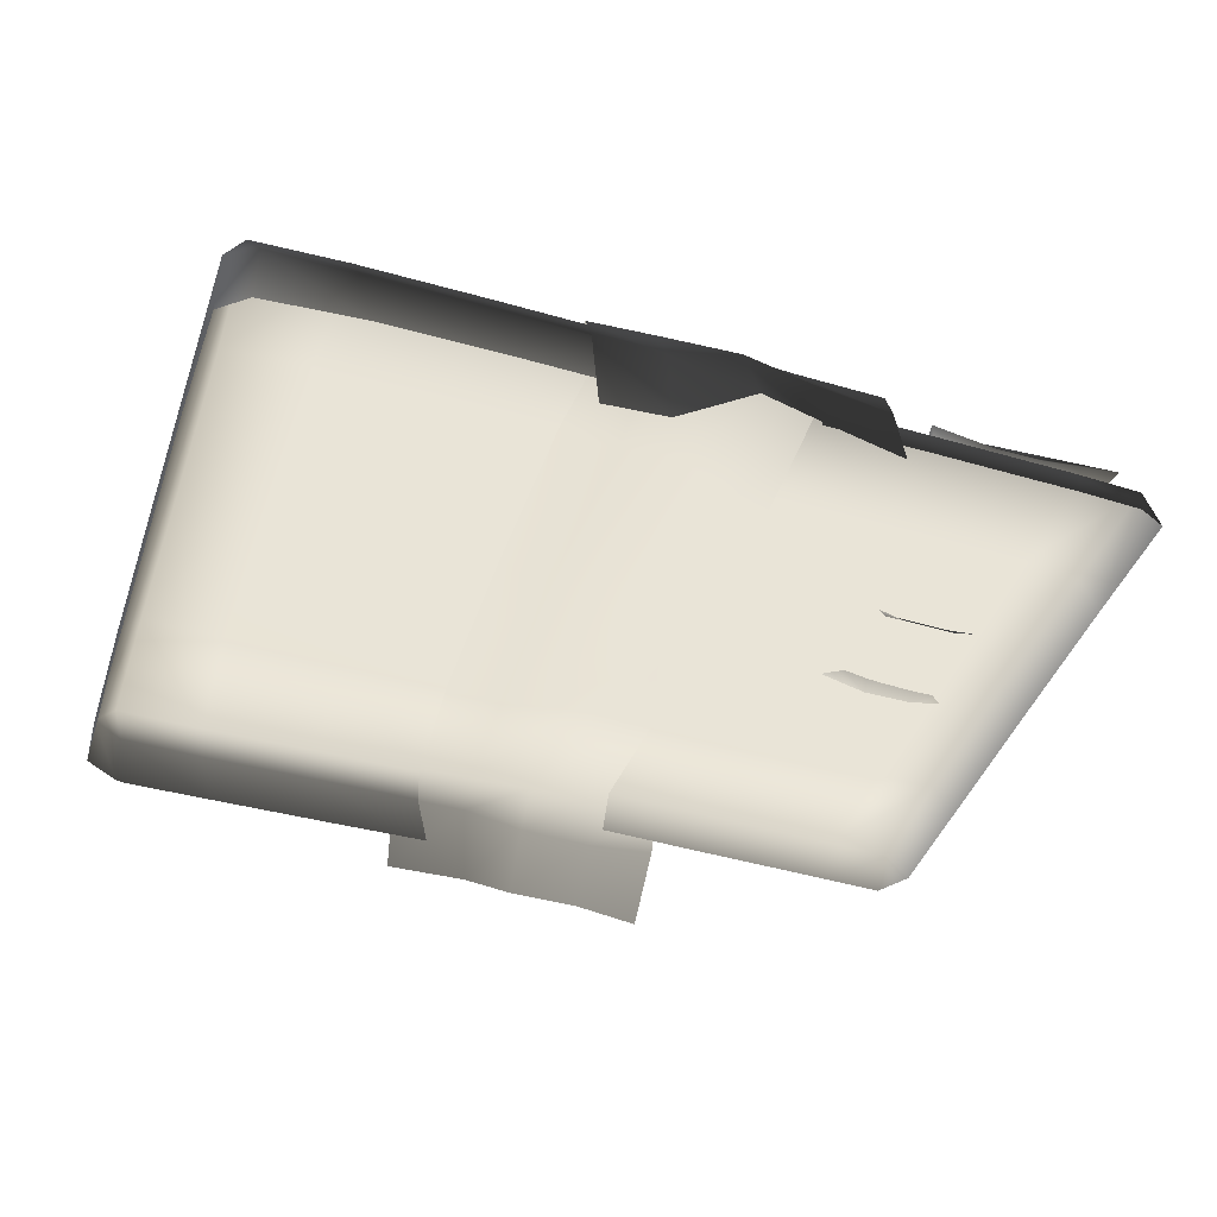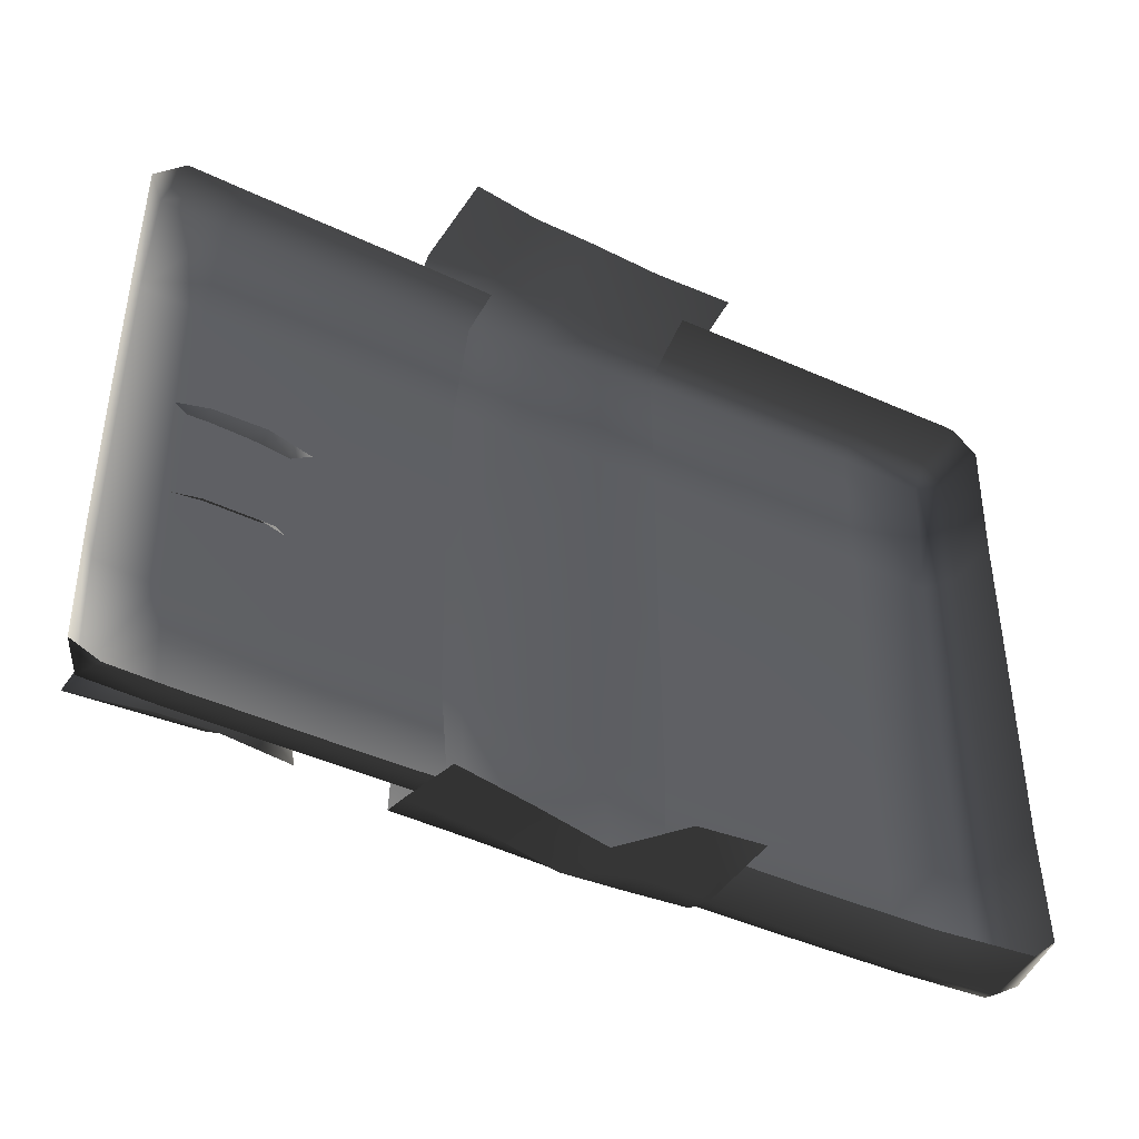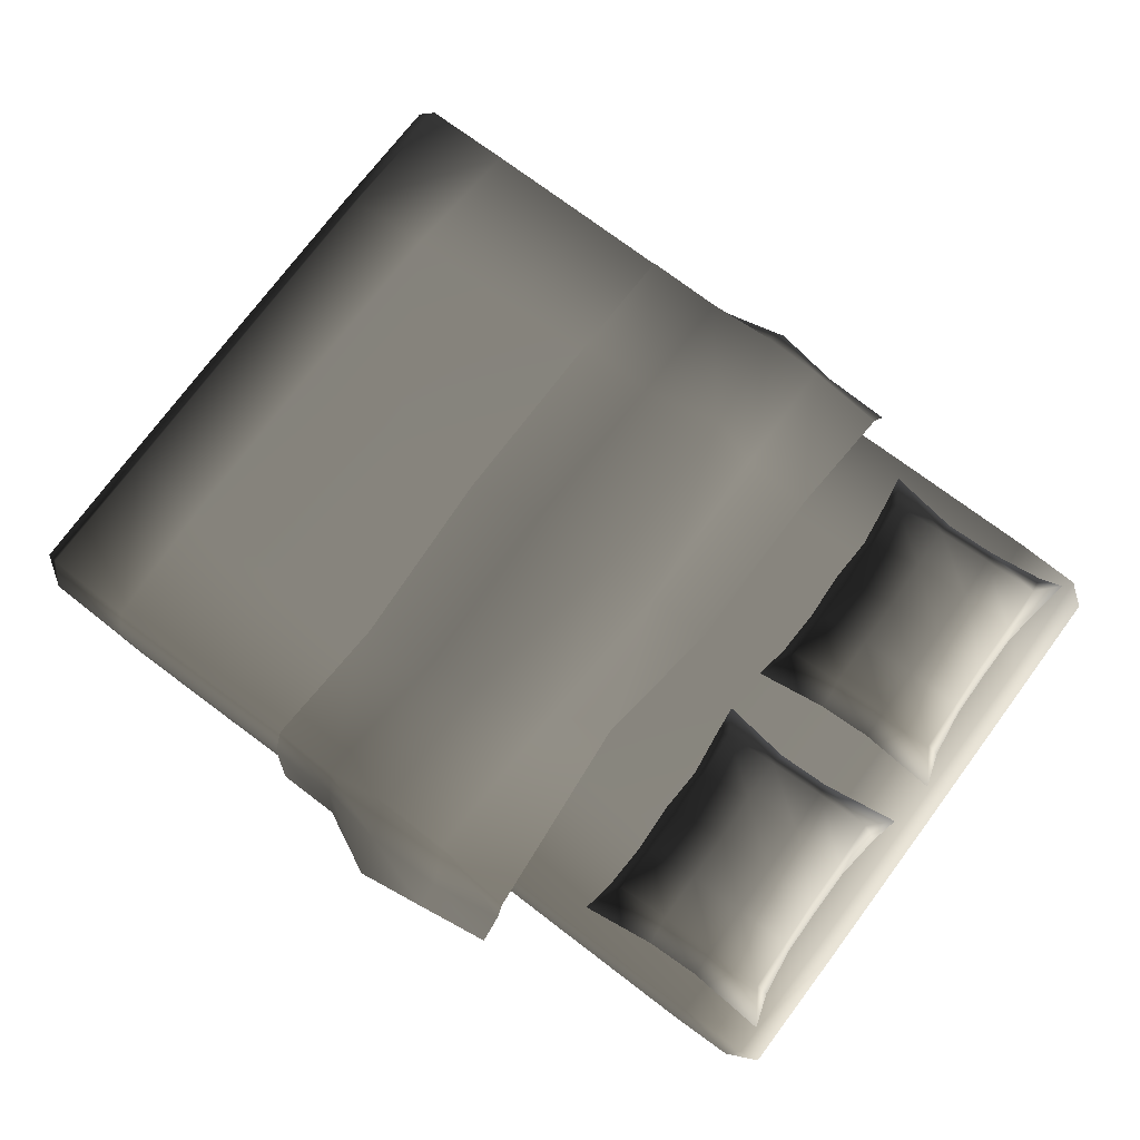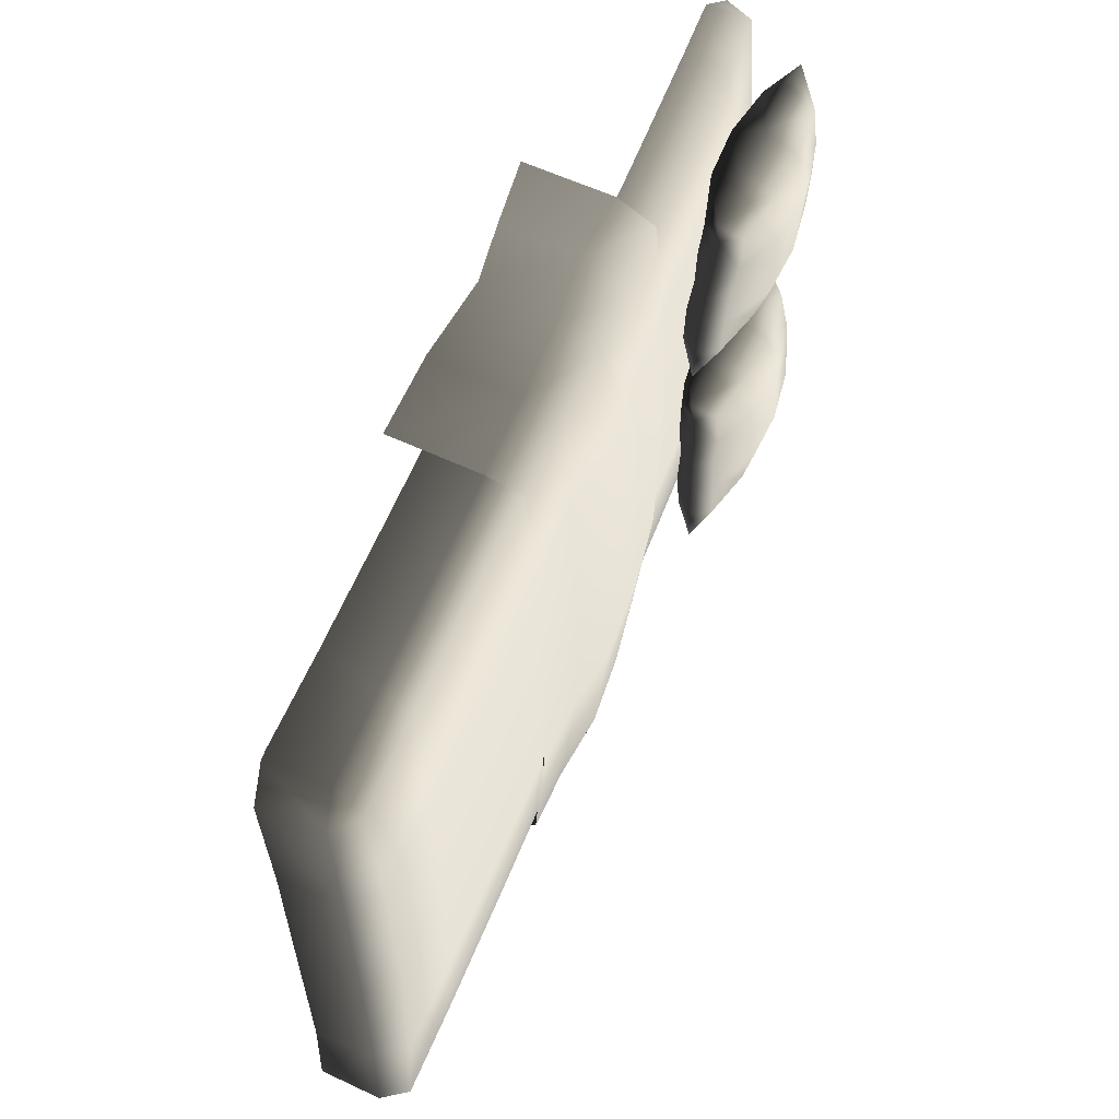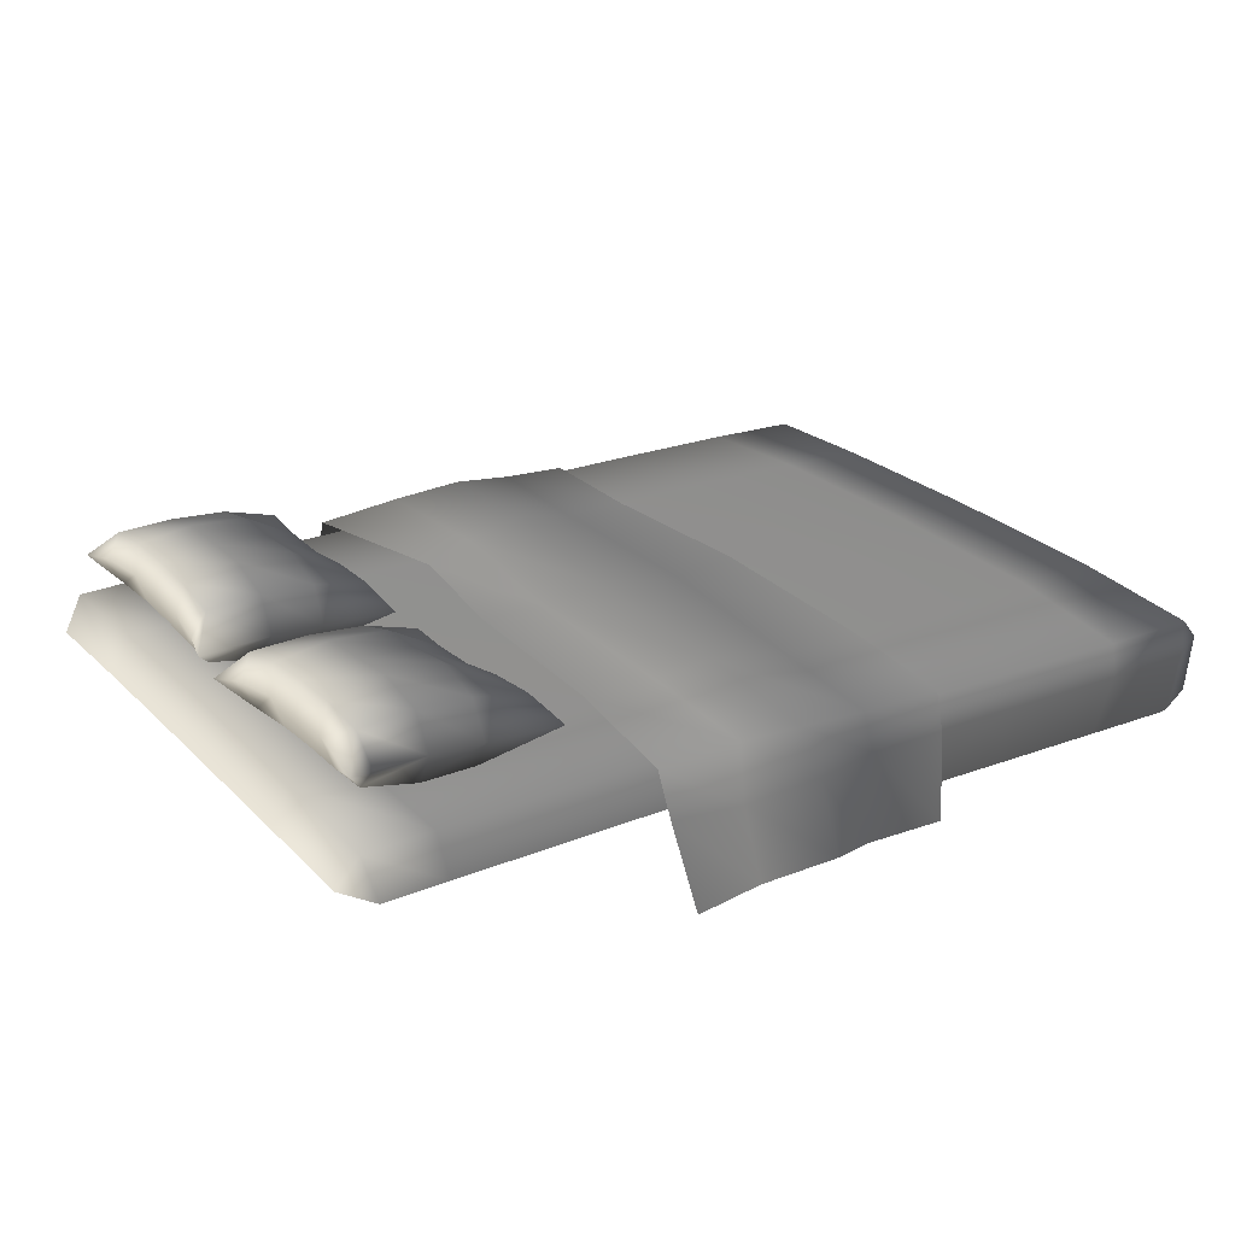
<metadata>
{"format":"obj","ext":"obj","renderer":"f3d","projection":"perspective","resolution":1024,"background":"white","views":[{"elev":-43.3,"azim":-18.8,"up":"+Z"},{"elev":-43.6,"azim":151.4,"up":"+Y"},{"elev":74.9,"azim":36.7,"up":"+Z"},{"elev":60.3,"azim":-68.3,"up":"+Y"},{"elev":24.5,"azim":147.3,"up":"+Z"}]}
</metadata>
<code>
v 1.169 -0.9266 0.568
v 1.077 -0.9703 0.5665
v 1.108 -0.9441 0.6736
v 0.8942 -0.9459 0.6791
v 0.8799 -0.9736 0.5697
v 1.172 -0.5256 0.5791
v 1.115 -0.5286 0.6962
v 0.9156 -0.5347 0.7032
v 0.422 -0.9429 0.685
v 0.4113 -0.9699 0.5767
v 0.06436 -0.9657 0.5791
v 0.07216 -0.9404 0.6875
v 0.4494 -0.5361 0.7074
v 0.09648 -0.5349 0.7086
v 0.4526 0.02067 0.7155
v 0.1011 0.02185 0.7166
v 0.4516 0.5705 0.7068
v 0.09877 0.5706 0.708
v 0.4211 0.9359 0.6844
v 0.06981 0.9339 0.6868
v 0.05989 0.97 0.5534
v 0.4087 0.9766 0.5533
v 0.8959 0.9375 0.6796
v 0.8791 0.9749 0.5464
v 1.108 0.9336 0.6718
v 1.079 0.9727 0.5414
v 1.17 0.9109 0.5753
v 1.115 0.5538 0.6956
v 0.9168 0.5645 0.7027
v 1.172 0.548 0.5787
v 1.115 0.01582 0.7038
v 1.173 0.01453 0.5818
v 0.916 0.018 0.7128
v -1.569 1.025 0.3858
v -1.542 1.029 0.3855
v -1.259 1.036 0.3943
v -1.578 1.05 0.577
v -1.307 1.054 0.5756
v -1.61 1.022 0.6695
v -1.322 1.024 0.6688
v -0.9188 1.05 0.5782
v -0.8797 1.033 0.3978
v -0.5378 1.024 0.3974
v -0.5719 1.045 0.5788
v -0.9296 1.021 0.6746
v -0.5797 1.018 0.6771
v -0.9564 0.597 0.7068
v -0.6034 0.5956 0.708
v -0.9601 -0.00917 0.717
v -0.6086 -0.01042 0.7181
v -0.9595 -0.6077 0.7074
v -0.6068 -0.6079 0.7086
v -0.9335 -1.017 0.6861
v -0.5814 -1.015 0.6877
v -0.9234 -1.064 0.5878
v -0.5729 -1.061 0.5886
v -0.8876 -1.061 0.4181
v -0.5429 -1.059 0.4186
v -1.316 -1.066 0.5859
v -1.269 -1.061 0.4139
v -1.586 -1.062 0.5889
v -1.585 -1.05 0.3988
v -1.621 -1.009 0.6767
v -1.33 -1.018 0.6818
v -1.612 -0.5897 0.698
v -1.677 -0.9991 0.5988
v -1.677 -0.5861 0.6101
v -1.672 -0.9688 0.4091
v -1.677 -0.5756 0.4286
v -1.677 -0.003691 0.6121
v -1.677 -0.002016 0.4281
v -1.677 0.5867 0.6099
v -1.677 0.5801 0.4284
v -1.672 0.9898 0.4123
v -1.672 1.011 0.6001
v -1.612 0.5888 0.6974
v -1.343 0.5956 0.7025
v -1.61 -0.004355 0.7054
v -1.343 -0.006488 0.7128
v -1.344 -0.6011 0.7033
v -1.672 1.011 0.6001
v -1.672 0.9898 0.4123
v -1.672 -0.9688 0.4091
v -1.677 -0.9991 0.5988
v 0.02055 1.131 0.3361
v 0.2324 1.14 0.3167
v 0.2708 1.065 0.576
v 0.04495 1.077 0.5613
v 0.2668 0.9954 0.6948
v 0.01458 1.012 0.7143
v 0.2456 0.6072 0.7357
v 0.02136 0.6155 0.737
v 0.2476 0.04703 0.7562
v 0.04211 0.04864 0.7522
v 0.1906 -0.3901 0.7613
v 0.01313 -0.4526 0.7791
v 0.2407 -1.027 0.6923
v -0.01738 -1.001 0.7286
v 0.2436 -1.061 0.5886
v 0.0163 -1.099 0.5714
v 0.2298 -1.132 0.3252
v -0.003154 -1.167 0.3388
v -0.1917 1.097 0.5841
v -0.1993 1.182 0.3749
v -0.3903 1.072 0.3074
v -0.4097 1.049 0.5783
v -0.1829 1.02 0.7076
v -0.4041 1.013 0.6908
v -0.1351 0.655 0.7777
v -0.4061 0.6179 0.7187
v -0.1388 0.05359 0.7888
v -0.4224 0.06678 0.7427
v -0.234 -0.5451 0.7752
v -0.4034 -0.5464 0.743
v -0.2488 -0.9975 0.742
v -0.4544 -1.023 0.7096
v -0.2274 -1.101 0.6273
v -0.438 -1.065 0.5842
v -0.2264 -1.2 0.3591
v -0.4421 -1.095 0.2949
v -0.6602 -1.063 0.5868
v -0.663 -1.016 0.7008
v -0.6345 -0.5819 0.7211
v -0.665 -0.00138 0.7299
v -0.6611 0.6323 0.7184
v -0.6585 1.016 0.6889
v -0.6566 1.05 0.5761
v -0.6519 1.074 0.3008
v -0.6474 -1.093 0.2806
v 1.064 -0.7726 0.8427
v 1.023 -0.7789 0.7514
v 1.098 -0.8723 0.8292
v 1.044 -0.6263 0.8408
v 1.011 -0.6301 0.7447
v 1.041 -0.4789 0.8317
v 1.009 -0.4822 0.7363
v 1.042 -0.3316 0.8229
v 1.011 -0.3337 0.7265
v 1.06 -0.1841 0.8135
v 1.014 -0.1825 0.7263
v 1.08 -0.09301 0.7974
v 0.8387 -0.1267 0.7852
v 0.8437 -0.1848 0.6902
v 0.675 -0.1294 0.7752
v 0.6728 -0.187 0.6904
v 0.4583 -0.1011 0.7771
v 0.5054 -0.1916 0.7317
v 0.4686 -0.1937 0.786
v 0.4875 -0.3417 0.7876
v 0.5117 -0.3415 0.7299
v 0.4803 -0.4863 0.7897
v 0.5196 -0.4883 0.7375
v 0.4881 -0.6341 0.7914
v 0.5179 -0.6367 0.7332
v 0.4826 -0.7805 0.7971
v 0.518 -0.7854 0.7427
v 0.4657 -0.8863 0.805
v 0.6841 -0.7878 0.7027
v 0.6898 -0.8571 0.8083
v 0.8554 -0.8524 0.8161
v 0.8564 -0.7852 0.7066
v 0.4803 -0.4863 0.7897
v 0.4875 -0.3417 0.7876
v 0.5155 -0.3395 0.8586
v 0.5244 -0.4856 0.8487
v 0.5252 -0.6316 0.8545
v 0.4881 -0.6341 0.7914
v 0.5172 -0.7796 0.8632
v 0.4826 -0.7805 0.7971
v 0.6836 -0.78 0.9113
v 0.6812 -0.6314 0.9411
v 0.4657 -0.8863 0.805
v 0.6898 -0.8571 0.8083
v 0.8554 -0.8524 0.8161
v 0.8546 -0.7784 0.9247
v 1.098 -0.8723 0.8292
v 1.027 -0.7784 0.9195
v 1.064 -0.7726 0.8427
v 0.8533 -0.6298 0.9544
v 1.022 -0.6264 0.9345
v 1.044 -0.6263 0.8408
v 1.016 -0.4761 0.9284
v 1.041 -0.4789 0.8317
v 1.015 -0.3263 0.9166
v 1.042 -0.3316 0.8229
v 1.012 -0.177 0.8871
v 1.06 -0.1841 0.8135
v 1.08 -0.09301 0.7974
v 0.8387 -0.1267 0.7852
v 0.8412 -0.1831 0.8962
v 0.8465 -0.3269 0.9465
v 0.8503 -0.4784 0.9485
v 0.675 -0.1294 0.7752
v 0.6721 -0.1876 0.8833
v 0.4583 -0.1011 0.7771
v 0.5047 -0.1894 0.8507
v 0.4686 -0.1937 0.786
v 0.6732 -0.3317 0.9357
v 0.6805 -0.4819 0.9356
v 1.064 0.1587 0.8174
v 1.023 0.1605 0.726
v 1.1 0.05849 0.796
v 1.044 0.3047 0.8283
v 1.011 0.3092 0.7322
v 1.041 0.4523 0.8321
v 1.009 0.4573 0.7368
v 1.042 0.5998 0.8361
v 1.011 0.6061 0.74
v 1.079 0.8435 0.8396
v 1.014 0.7568 0.753
v 1.007 0.8237 0.8301
v 0.8387 0.8072 0.8164
v 0.8437 0.7576 0.7167
v 0.675 0.8054 0.8062
v 0.6728 0.7554 0.7168
v 0.4519 0.8374 0.8099
v 0.5054 0.7472 0.7575
v 0.4686 0.7404 0.8115
v 0.4875 0.5928 0.8001
v 0.5117 0.598 0.7426
v 0.4803 0.4486 0.7896
v 0.5196 0.4511 0.7374
v 0.4881 0.3012 0.7784
v 0.5179 0.3036 0.7202
v 0.4826 0.1549 0.7713
v 0.518 0.1547 0.7167
v 0.4645 0.04736 0.7705
v 0.6841 0.1558 0.6767
v 0.6898 0.07754 0.7758
v 0.8554 0.08155 0.784
v 0.8564 0.1581 0.6807
v 0.4803 0.4486 0.7896
v 0.4875 0.5928 0.8001
v 0.5155 0.5888 0.8711
v 0.5244 0.4441 0.8485
v 0.5252 0.2982 0.8415
v 0.4881 0.3012 0.7784
v 0.5172 0.15 0.8372
v 0.4826 0.1549 0.7713
v 0.6836 0.1454 0.8852
v 0.6812 0.2909 0.9278
v 0.4645 0.04736 0.7705
v 0.6898 0.07754 0.7758
v 0.8554 0.08155 0.784
v 0.8546 0.1458 0.8987
v 1.1 0.05849 0.796
v 1.027 0.1462 0.8934
v 1.064 0.1587 0.8174
v 0.8533 0.2912 0.9412
v 1.022 0.2964 0.9216
v 1.044 0.3047 0.8283
v 1.016 0.4467 0.9286
v 1.041 0.4523 0.8321
v 1.015 0.597 0.93
v 1.042 0.5998 0.8361
v 1.012 0.7482 0.9136
v 1.079 0.8435 0.8396
v 1.007 0.8237 0.8301
v 0.8387 0.8072 0.8164
v 0.8412 0.7413 0.9222
v 0.8465 0.5937 0.9597
v 0.8503 0.4426 0.9485
v 0.675 0.8054 0.8062
v 0.6721 0.7379 0.9088
v 0.4519 0.8374 0.8099
v 0.5047 0.7391 0.8763
v 0.4686 0.7404 0.8115
v 0.6732 0.5899 0.9485
v 0.6805 0.4402 0.9353
g Bed_01_(2)_6307_7
f 1 3 2
f 2 3 4
f 2 4 5
f 3 1 6
f 3 6 7
f 3 8 4
f 3 7 8
f 5 4 9
f 5 9 10
f 11 10 9
f 11 9 12
f 12 9 13
f 13 4 8
f 13 9 4
f 12 13 14
f 14 13 15
f 15 13 8
f 14 15 16
f 16 15 17
f 16 17 18
f 18 17 19
f 18 19 20
f 19 21 20
f 19 22 21
f 22 19 23
f 22 23 24
f 24 23 25
f 24 25 26
f 26 25 27
f 23 28 25
f 28 27 25
f 23 29 28
f 19 29 23
f 19 17 29
f 28 30 27
f 31 30 28
f 31 28 29
f 31 32 30
f 7 32 31
f 7 6 32
f 7 31 33
f 31 29 33
f 7 33 8
f 17 33 29
f 17 15 33
f 15 8 33
f 34 36 35
f 36 34 37
f 36 37 38
f 38 37 39
f 38 39 40
f 36 38 41
f 36 41 42
f 43 42 41
f 43 41 44
f 44 41 45
f 38 45 41
f 38 40 45
f 44 45 46
f 46 45 47
f 46 47 48
f 48 47 49
f 48 49 50
f 50 49 51
f 50 51 52
f 52 51 53
f 52 53 54
f 54 53 55
f 54 55 56
f 56 55 57
f 56 57 58
f 57 55 59
f 57 59 60
f 60 59 61
f 60 61 62
f 59 63 61
f 59 64 63
f 55 64 59
f 55 53 64
f 65 63 64
f 66 63 65
f 66 65 67
f 68 66 67
f 68 67 69
f 69 67 70
f 69 70 71
f 71 70 72
f 71 72 73
f 72 74 73
f 72 75 74
f 75 72 76
f 70 76 72
f 75 76 39
f 76 40 39
f 76 77 40
f 67 78 70
f 67 65 78
f 70 78 76
f 76 79 77
f 76 78 79
f 78 80 79
f 78 65 80
f 65 64 80
f 53 80 64
f 53 51 80
f 51 79 80
f 51 49 79
f 49 77 79
f 49 47 77
f 77 45 40
f 77 47 45
f 37 81 39
f 81 37 34
f 81 34 82
f 83 61 84
f 83 62 61
f 63 84 61
f 85 87 86
f 85 88 87
f 88 89 87
f 88 90 89
f 90 91 89
f 90 92 91
f 92 93 91
f 92 94 93
f 94 95 93
f 94 96 95
f 96 97 95
f 96 98 97
f 98 99 97
f 98 100 99
f 100 101 99
f 100 102 101
f 103 90 88
f 104 103 88
f 105 103 104
f 105 106 103
f 106 107 103
f 106 108 107
f 108 109 107
f 108 110 109
f 110 111 109
f 110 112 111
f 112 113 111
f 112 114 113
f 114 115 113
f 114 116 115
f 116 117 115
f 116 118 117
f 118 119 117
f 118 120 119
f 107 109 92
f 107 92 90
f 103 107 90
f 109 94 92
f 109 111 94
f 111 96 94
f 111 113 96
f 113 98 96
f 113 115 98
f 115 100 98
f 115 117 100
f 117 102 100
f 117 119 102
f 121 120 118
f 122 121 118
f 122 118 116
f 123 122 116
f 123 116 114
f 124 123 114
f 124 114 112
f 125 124 112
f 125 112 110
f 126 125 110
f 126 110 108
f 127 126 108
f 127 108 106
f 128 127 106
f 128 106 105
f 121 129 120
f 104 88 85
f 130 132 131
f 133 130 131
f 133 131 134
f 135 133 134
f 135 134 136
f 137 135 136
f 137 136 138
f 139 137 138
f 139 138 140
f 139 140 141
f 140 142 141
f 140 143 142
f 143 144 142
f 143 145 144
f 145 146 144
f 145 147 146
f 146 147 148
f 149 148 147
f 149 147 150
f 150 151 149
f 150 152 151
f 153 151 152
f 153 152 154
f 155 153 154
f 155 154 156
f 155 156 157
f 157 156 158
f 157 158 159
f 158 160 159
f 158 161 160
f 161 132 160
f 161 131 132
f 162 164 163
f 162 165 164
f 166 165 162
f 166 162 167
f 168 166 167
f 168 167 169
f 170 166 168
f 170 171 166
f 168 169 172
f 168 173 170
f 168 172 173
f 174 170 173
f 174 175 170
f 171 170 175
f 176 175 174
f 176 177 175
f 176 178 177
f 171 175 179
f 179 175 177
f 179 177 180
f 180 177 178
f 180 178 181
f 182 180 181
f 182 181 183
f 184 182 183
f 184 183 185
f 186 184 185
f 186 185 187
f 187 188 186
f 189 186 188
f 189 190 186
f 184 186 190
f 184 190 191
f 182 184 191
f 182 191 192
f 180 192 179
f 180 182 192
f 190 189 193
f 190 193 194
f 191 190 194
f 195 194 193
f 195 196 194
f 195 197 196
f 191 194 198
f 192 191 198
f 196 198 194
f 192 198 199
f 179 192 199
f 179 199 171
f 199 166 171
f 199 165 166
f 164 199 198
f 164 165 199
f 197 164 196
f 196 164 198
f 197 163 164
f 200 202 201
f 203 200 201
f 203 201 204
f 205 203 204
f 205 204 206
f 207 205 206
f 207 206 208
f 209 207 208
f 209 208 210
f 209 210 211
f 210 212 211
f 210 213 212
f 213 214 212
f 213 215 214
f 215 216 214
f 215 217 216
f 216 217 218
f 219 218 217
f 219 217 220
f 220 221 219
f 220 222 221
f 223 221 222
f 223 222 224
f 225 223 224
f 225 224 226
f 225 226 227
f 227 226 228
f 227 228 229
f 228 230 229
f 228 231 230
f 231 202 230
f 231 201 202
f 232 234 233
f 232 235 234
f 236 235 232
f 236 232 237
f 238 236 237
f 238 237 239
f 240 236 238
f 240 241 236
f 238 239 242
f 238 243 240
f 238 242 243
f 244 240 243
f 244 245 240
f 241 240 245
f 246 245 244
f 246 247 245
f 246 248 247
f 241 245 249
f 249 245 247
f 249 247 250
f 250 247 248
f 250 248 251
f 252 250 251
f 252 251 253
f 254 252 253
f 254 253 255
f 256 254 255
f 256 255 257
f 257 258 256
f 259 256 258
f 259 260 256
f 254 256 260
f 254 260 261
f 252 254 261
f 252 261 262
f 250 262 249
f 250 252 262
f 260 259 263
f 260 263 264
f 261 260 264
f 265 264 263
f 265 266 264
f 265 267 266
f 261 264 268
f 262 261 268
f 266 268 264
f 262 268 269
f 249 262 269
f 249 269 241
f 269 236 241
f 269 235 236
f 234 269 268
f 234 235 269
f 267 234 266
f 266 234 268
f 267 233 234

</code>
